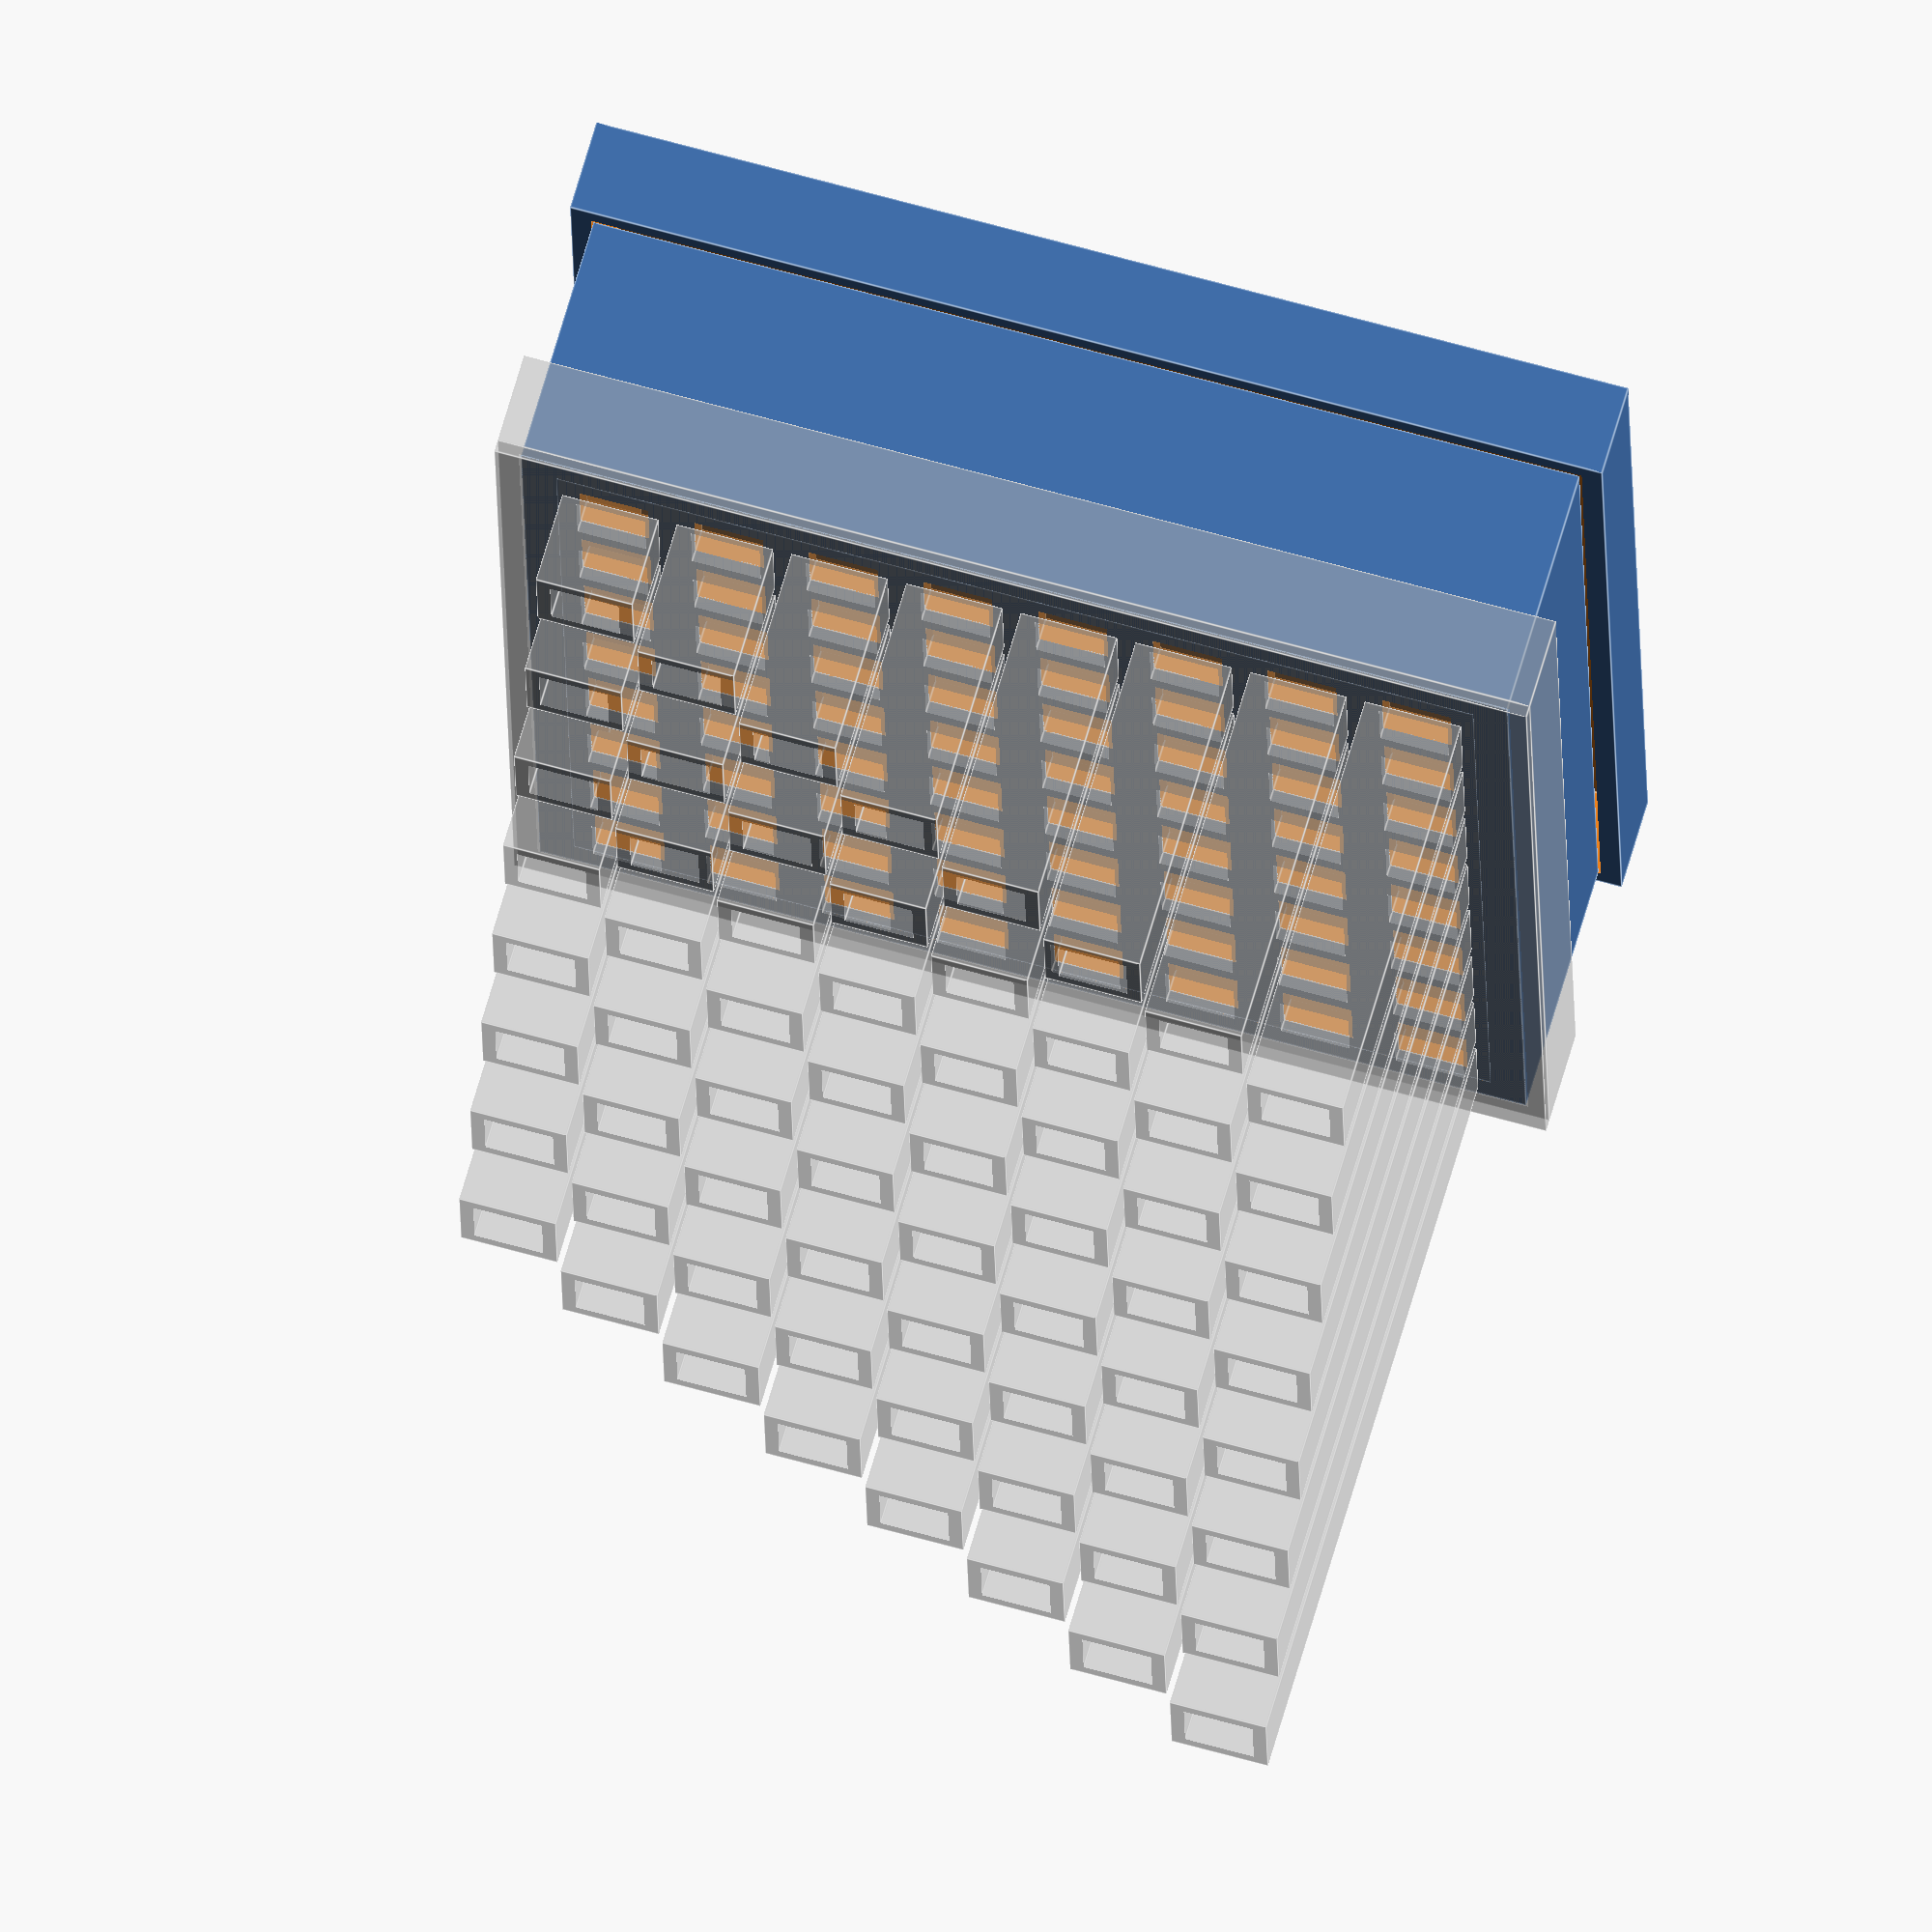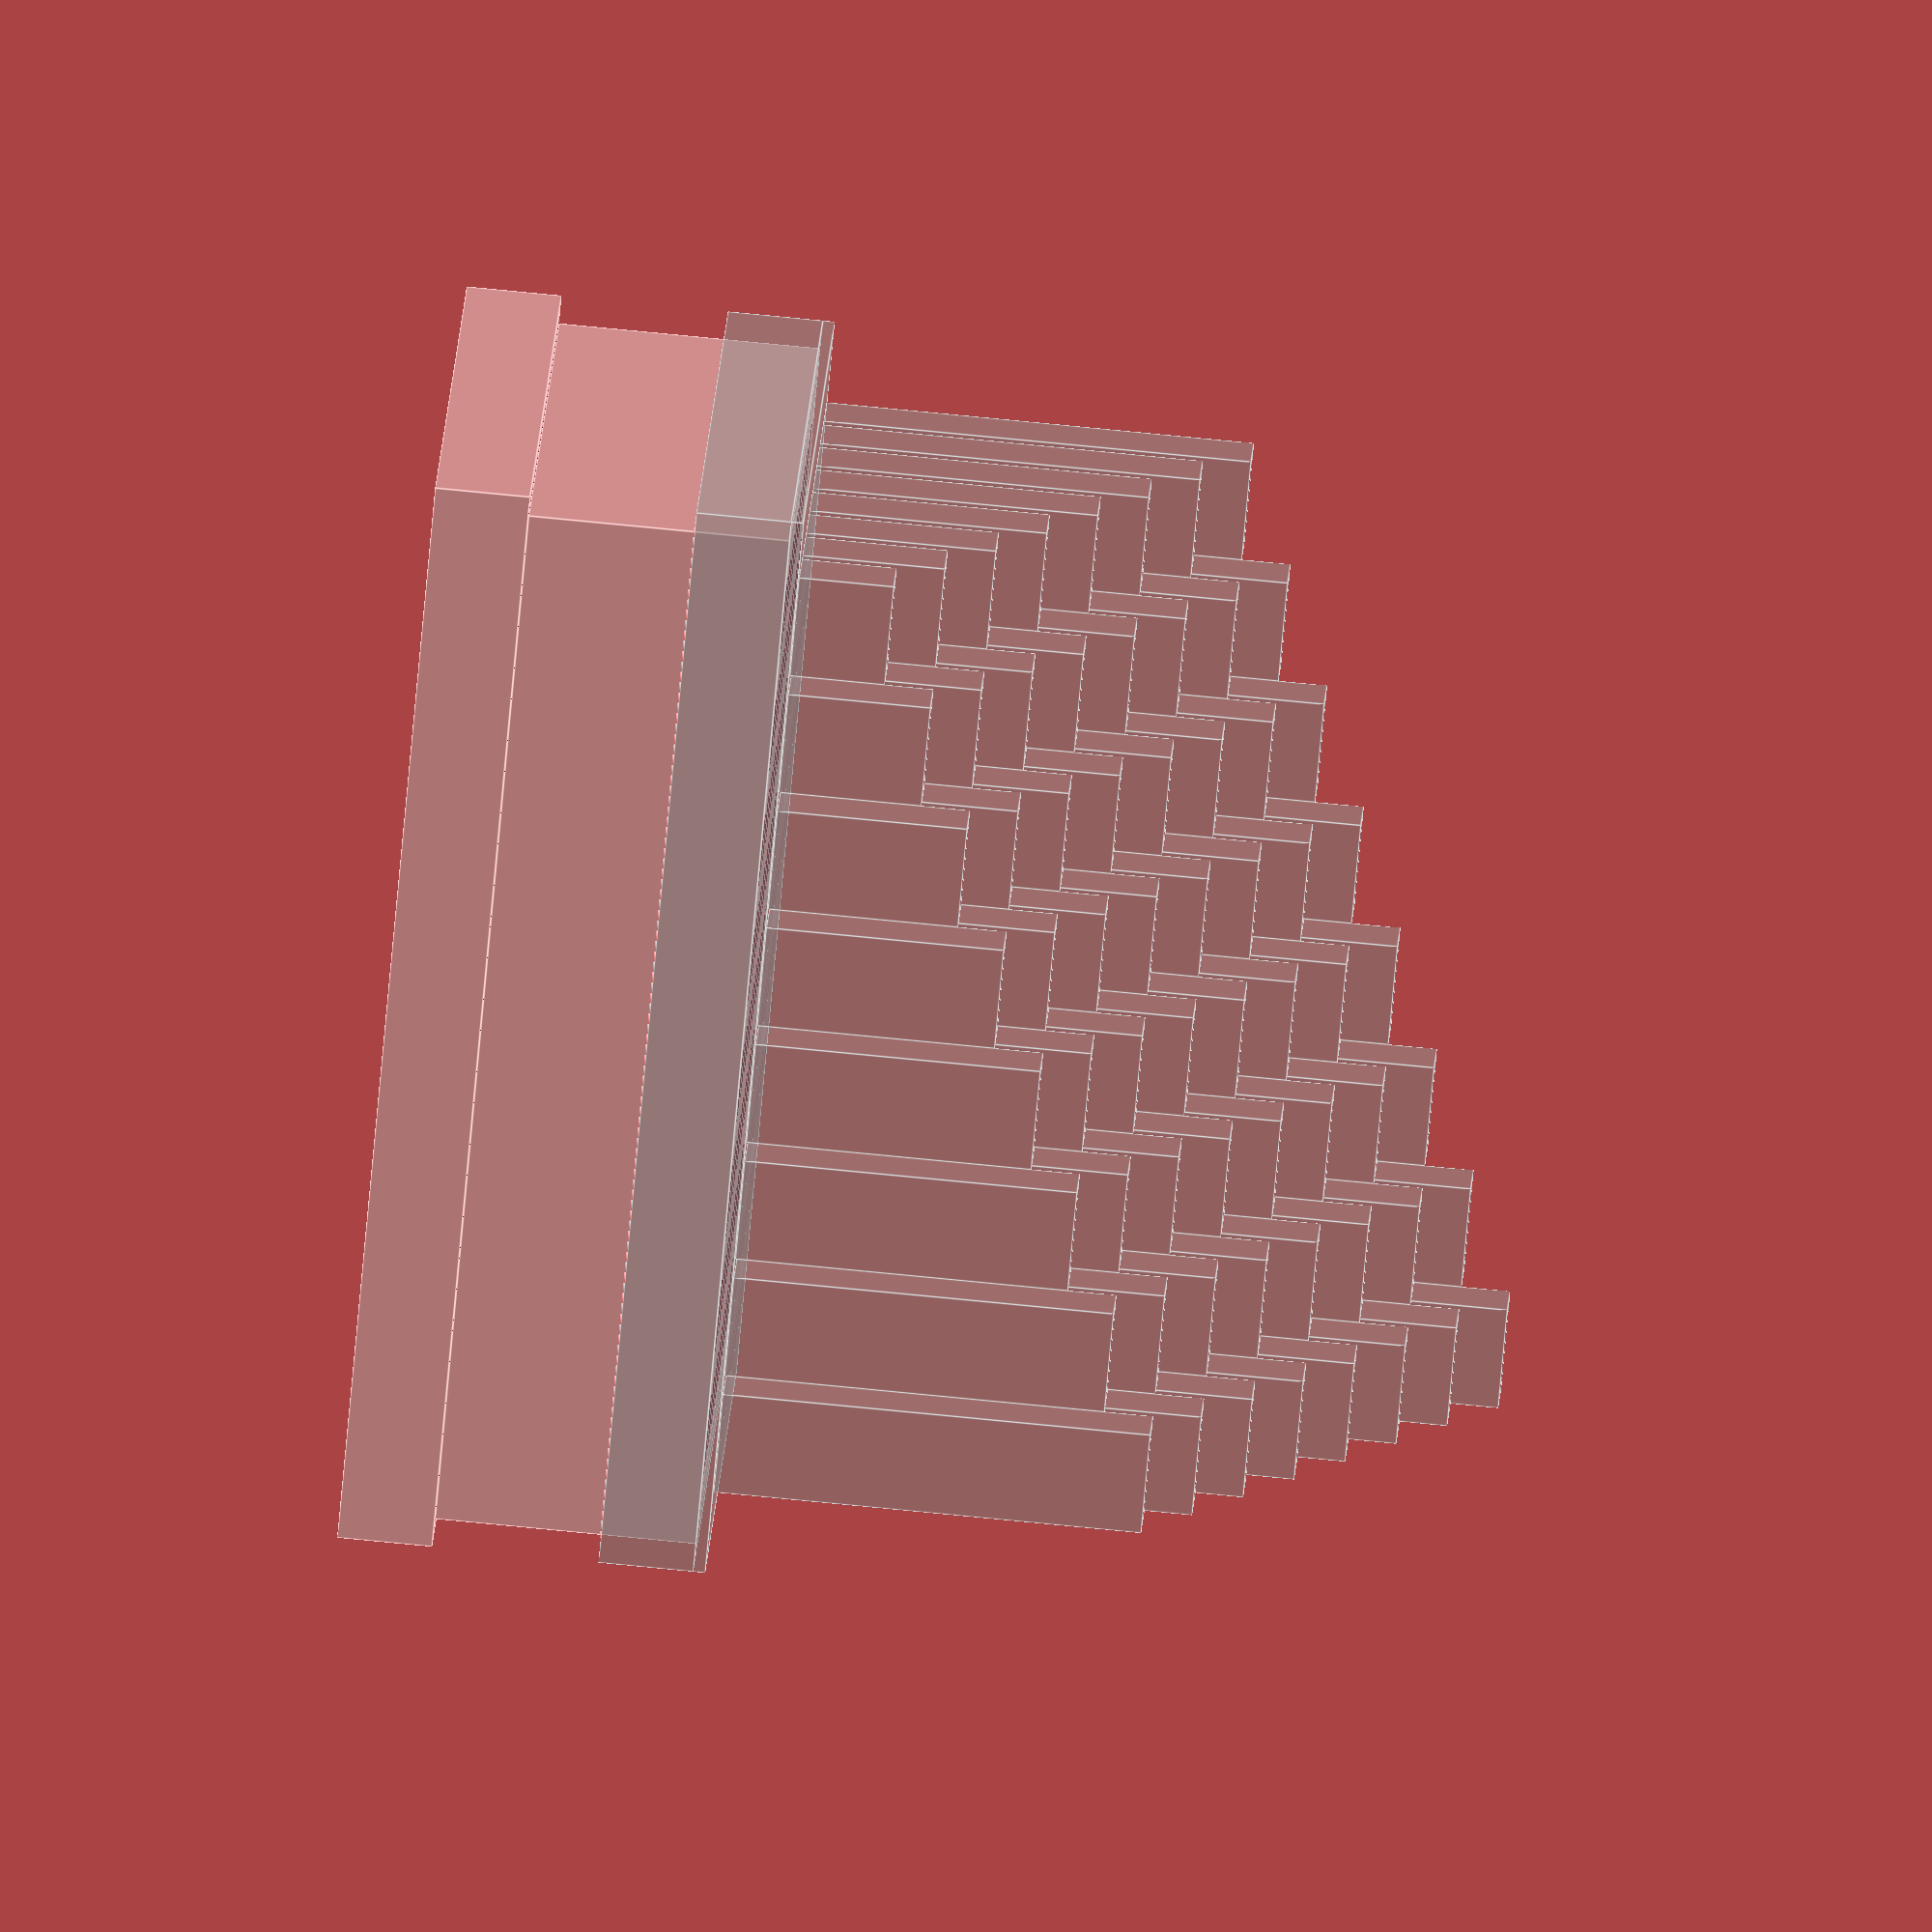
<openscad>
leds_x=8;
leds_y=8;
led_spacing=10;
grid_h=2;
led_l=6;
led_w=6;
matrix_length=leds_x*led_spacing;
matrix_width=leds_y*led_spacing;

//validé: correspond parfait a la matrice!
module grid(){
	firstled_x=socle_walls;
	firstled_y=socle_walls;
	difference(){
		cube([matrix_width,matrix_length,grid_h]);
		for(x=[0:leds_x-1]){
			for(y=[0:leds_y-1]){
				posx=firstled_x+(x*led_spacing);
				posy=firstled_y+(y*led_spacing);
				translate([posx,posy,-.1])
					cube([led_l,led_w,6]);
			}
		}
	}
}

//-----------------------------------------------------------------------------------

socle_walls=2;
socle_l=socle_walls+1+matrix_length+1+socle_walls;
socle_w=socle_walls+1+matrix_width+1+socle_walls;
socle_h=22;

module top() {
	difference(){
		cube([socle_l,socle_w,socle_h]);
		translate([socle_walls+1,socle_walls+1,-.1])
			cube([socle_l-socle_walls*2-2,socle_w-socle_walls*2-2,socle_h+.2]);
	}
	translate([socle_walls+1,socle_walls+1,socle_h-grid_h])
		grid();
}

//-----------------------------------------------------------------------------------

diffuser_walls=1;
diffuser_l=socle_l+(diffuser_walls*2)+2;
diffuser_w=socle_w+(diffuser_walls*2)+2;
diffuser_h=16;
diffuser_shell=8;

module diffuser() {
	//base
	difference(){
		cube([diffuser_l,diffuser_w,diffuser_shell]);
		translate([diffuser_walls+1-.2,diffuser_walls+1-.2,-.1])
			#cube([diffuser_l-diffuser_walls*2-2+.4,diffuser_w-diffuser_walls*2-2+.4,diffuser_shell+.2]);
	}
	
	translate([0,0,diffuser_shell]) {
		difference(){
			cube([diffuser_l,diffuser_w,diffuser_walls]);
			firstled_x=diffuser_walls+socle_walls+4;
			firstled_y=diffuser_walls+socle_walls+4;
			
			
			for(x=[0:leds_x-1]){
				for(y=[0:leds_y-1]){
					posx=firstled_x+(x*led_spacing);
					posy=firstled_y+(y*led_spacing);
					translate([posx,posy,-.1])
						cube([led_l,led_w,6]);
				}
			}
		}
	}
	
	
	//colonnes 
	
	colonnes_walls=1.2;
	
	translate([0,0,diffuser_shell+diffuser_walls]) {
		
		firstled_x=diffuser_walls+socle_walls+4;
		firstled_y=diffuser_walls+socle_walls+4;
		
		for(x2=[0:leds_x-1]){
			for(y2=[0:leds_y-1]){
				posx2=firstled_x+(x2*led_spacing);
				posy2=firstled_y+(y2*led_spacing);
				translate([posx2-colonnes_walls,posy2-colonnes_walls,0]) { 
					difference() {
						cube([led_l+(colonnes_walls*2),led_w+(colonnes_walls*2),(x2+1)*4+(y2+1)*4]);
						translate([colonnes_walls,colonnes_walls,0])
							cube([led_l,led_w,(x2+1)*4+(y2+1)*4 +.1]);
					}
				}
			}
		}
	}
}

//-----------------------------------------------------------------------------------

bottom_walls=diffuser_walls;
bottom_l=socle_l+(bottom_walls*2)+2;
bottom_w=socle_w+(bottom_walls*2)+2;

module bottom() {
	difference(){
		cube([bottom_l,bottom_w,diffuser_shell]);
		translate([bottom_walls+1-.2,bottom_walls+1-.2,bottom_walls])
			cube([bottom_l-bottom_walls*2-2+.4,bottom_w-bottom_walls*2-2+.4,100]);
	}
}


module preview(){
	top();
	translate([-2,-2,socle_h-diffuser_shell])
		%diffuser();
	translate([-2,-2,-diffuser_shell])
		bottom();
}

preview();
///diffuser();
//top();
//bottom();



</openscad>
<views>
elev=292.4 azim=88.9 roll=16.0 proj=o view=edges
elev=277.0 azim=162.1 roll=275.5 proj=o view=edges
</views>
